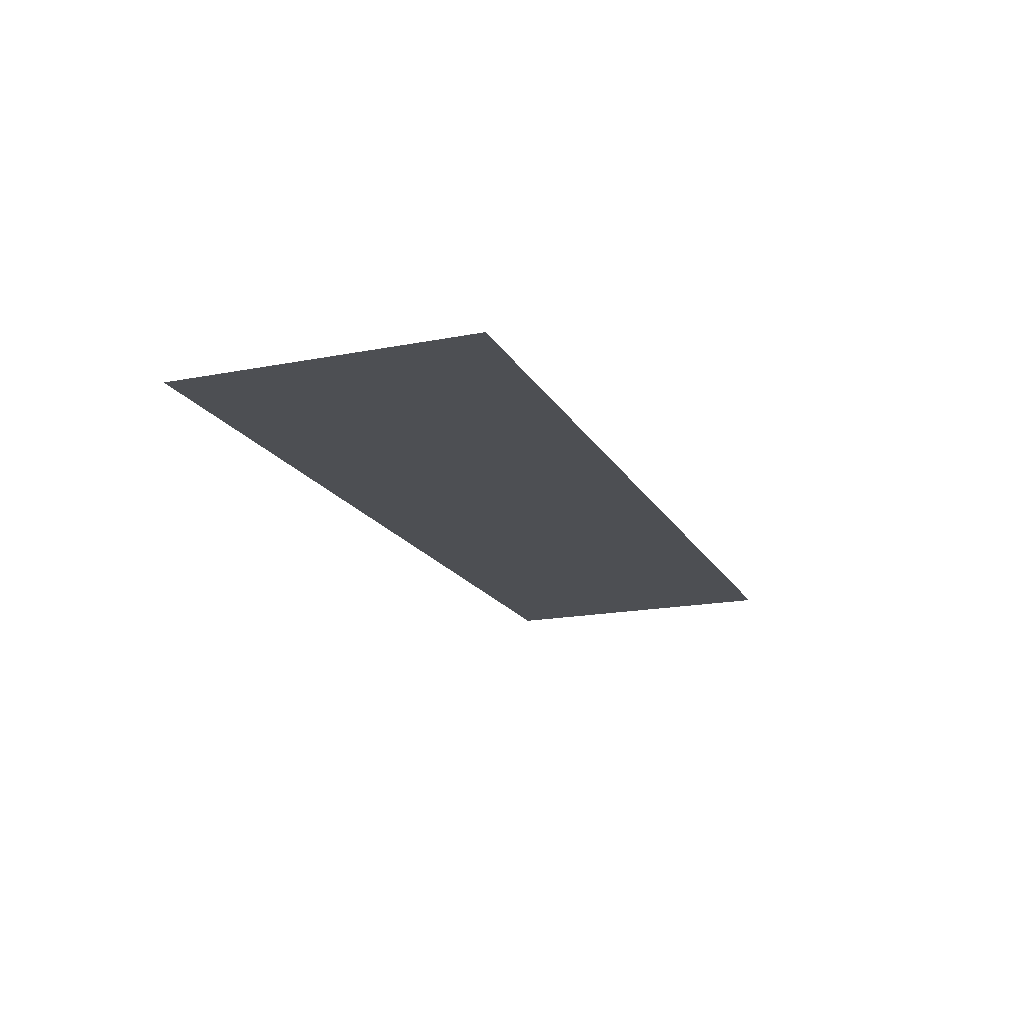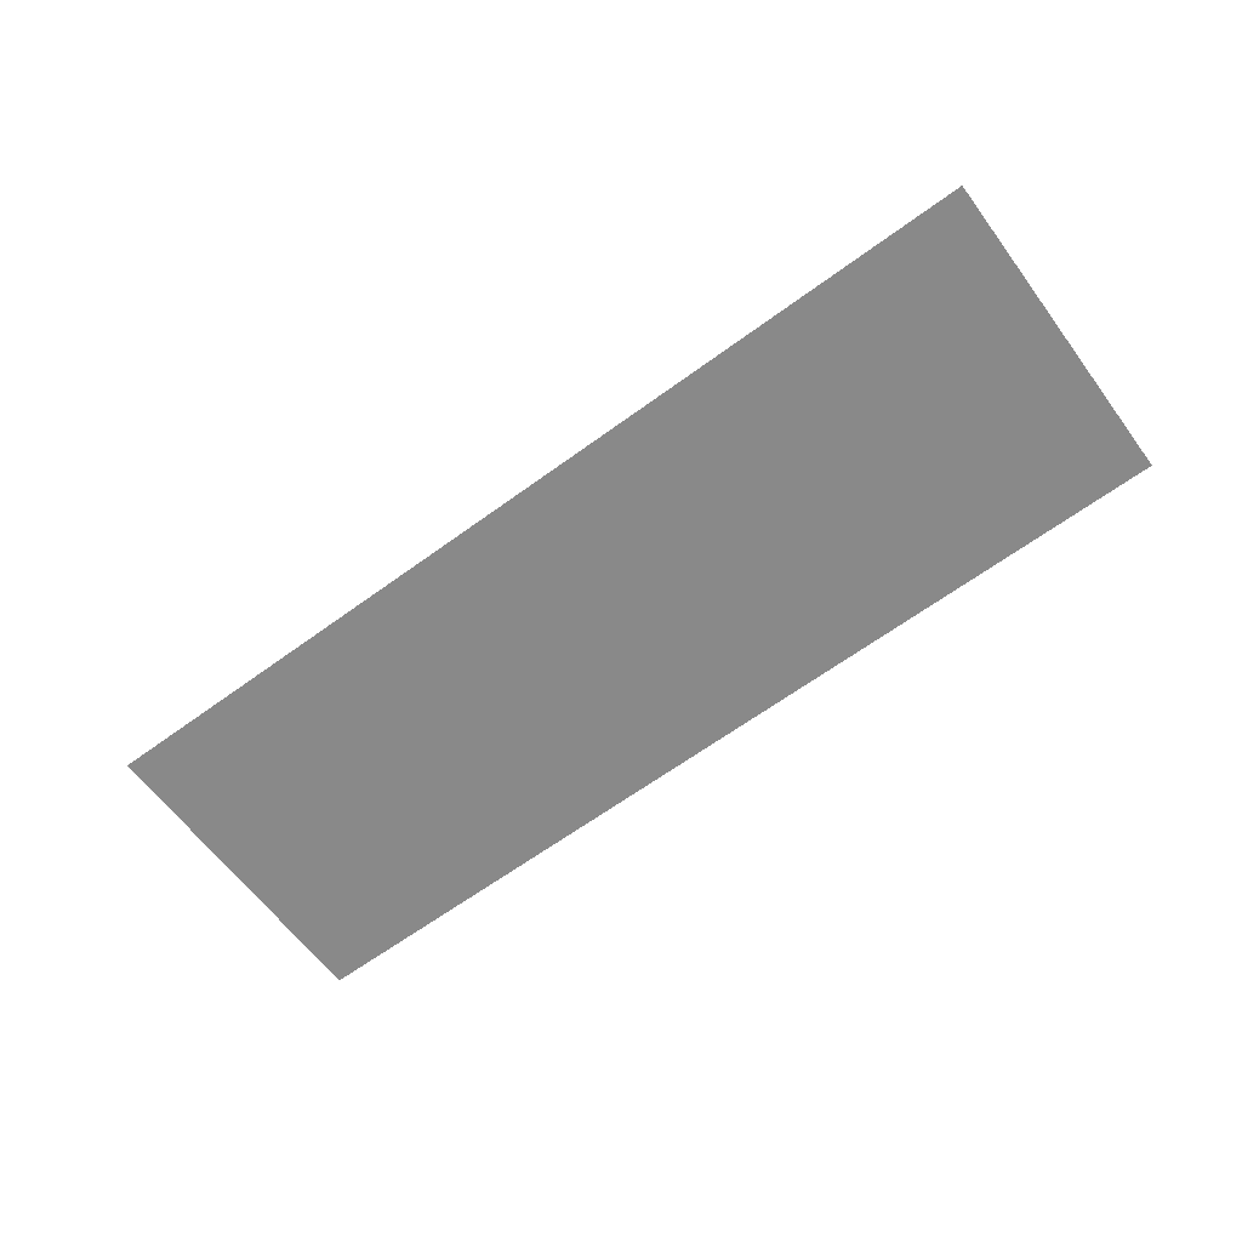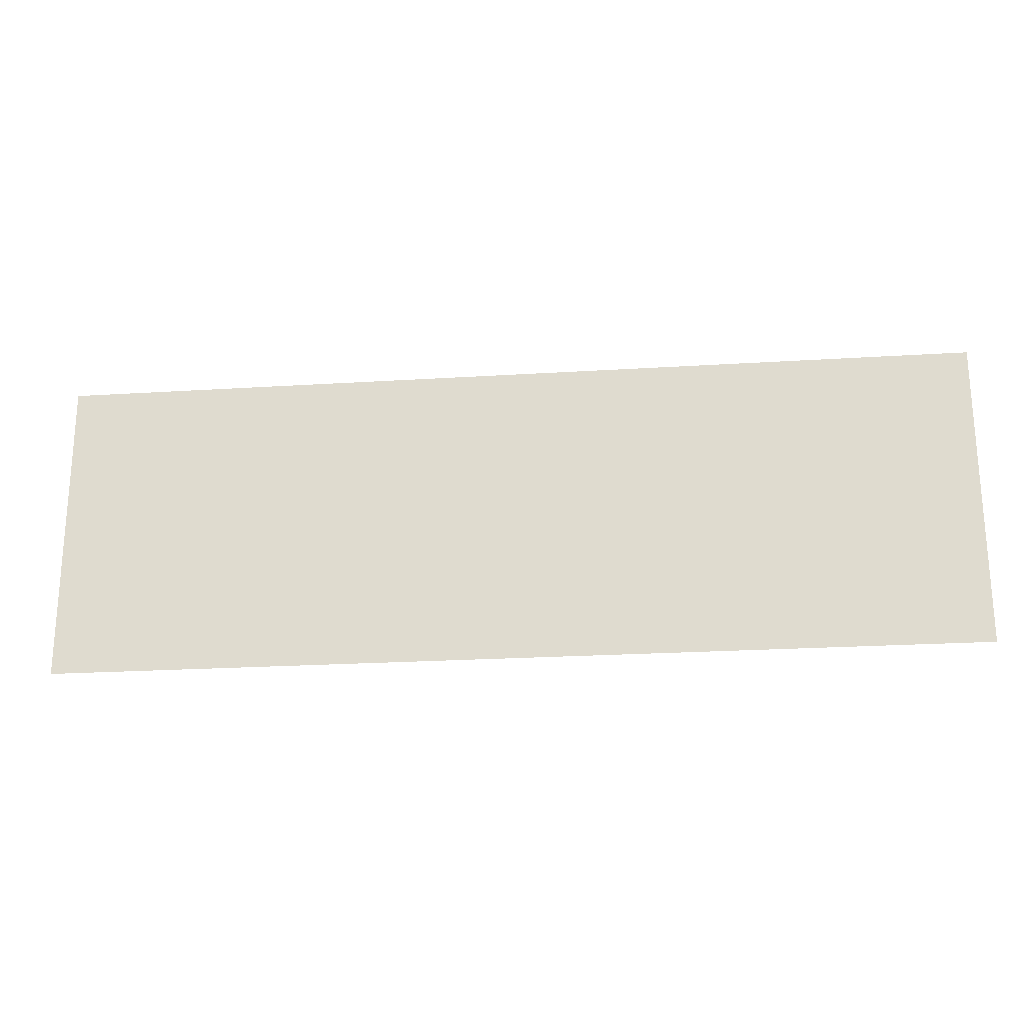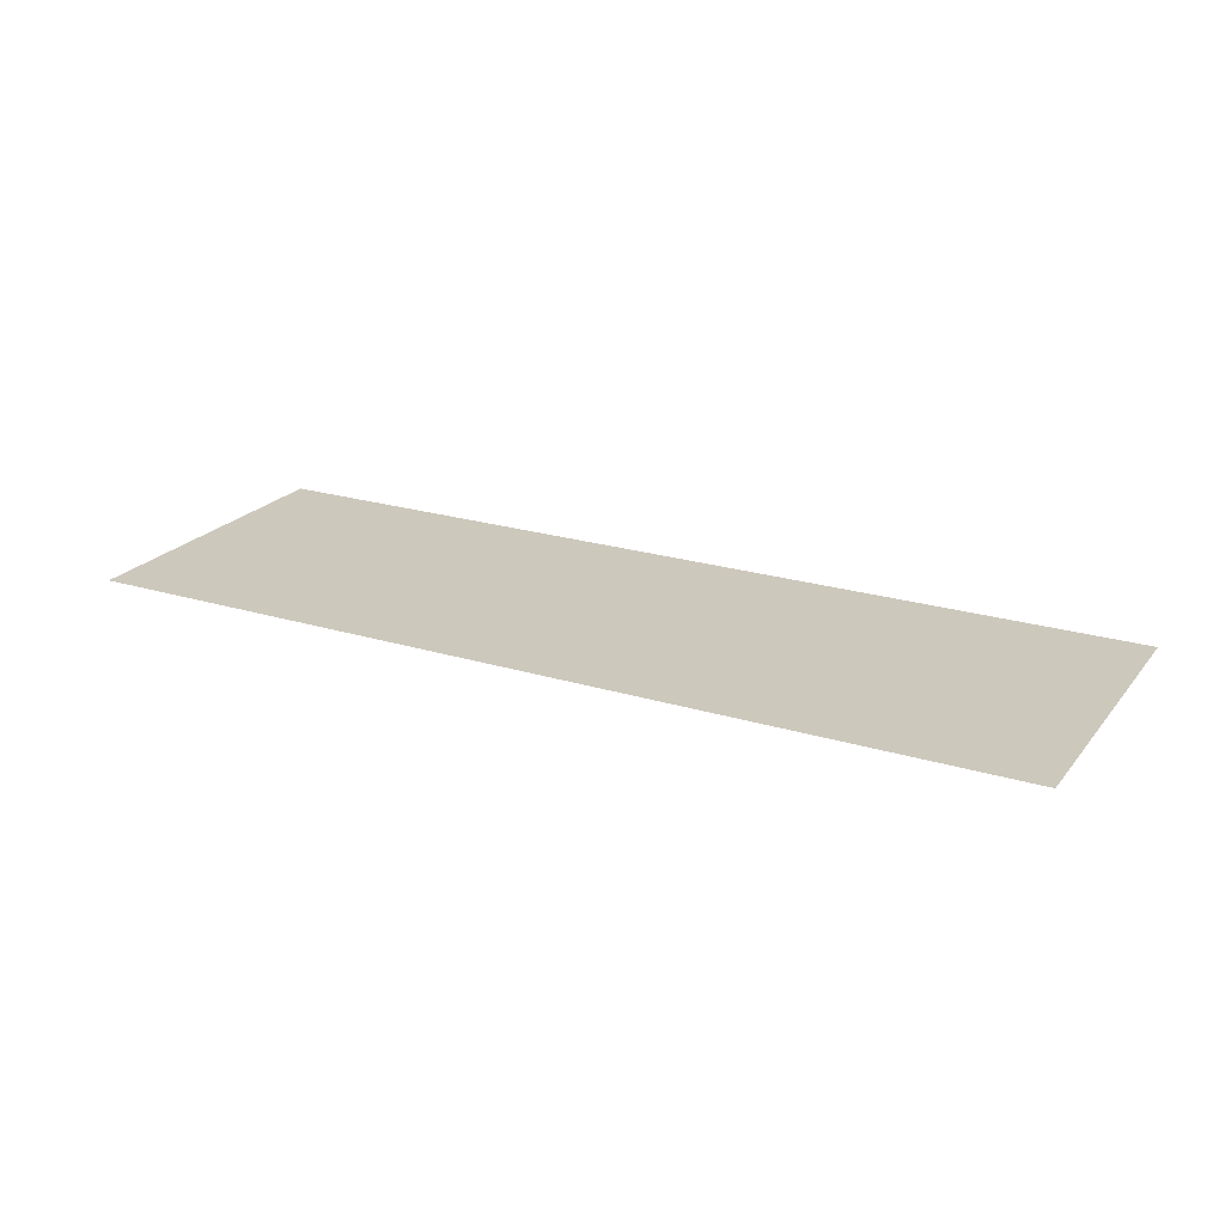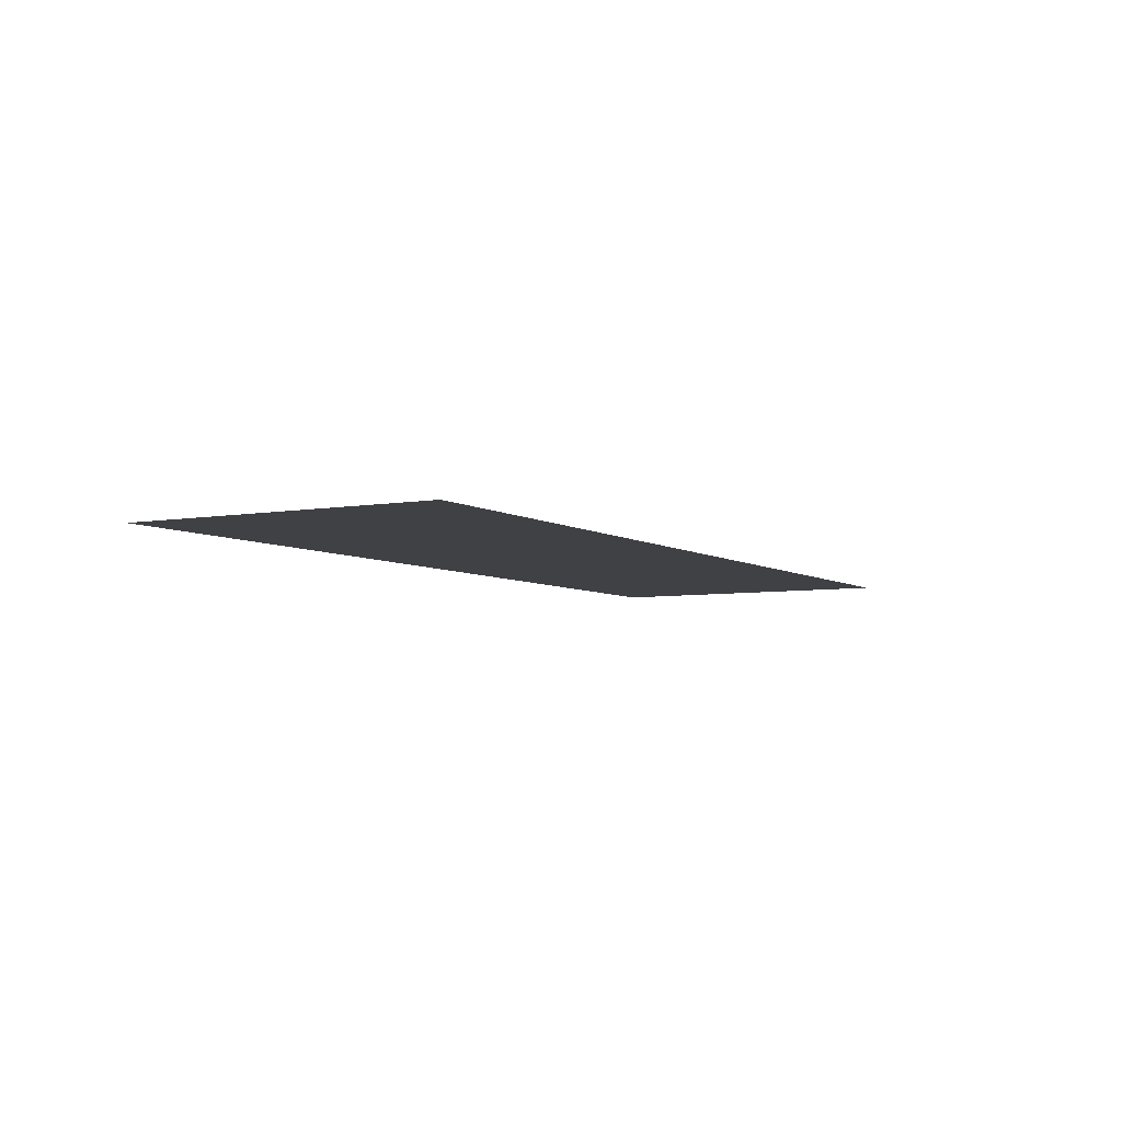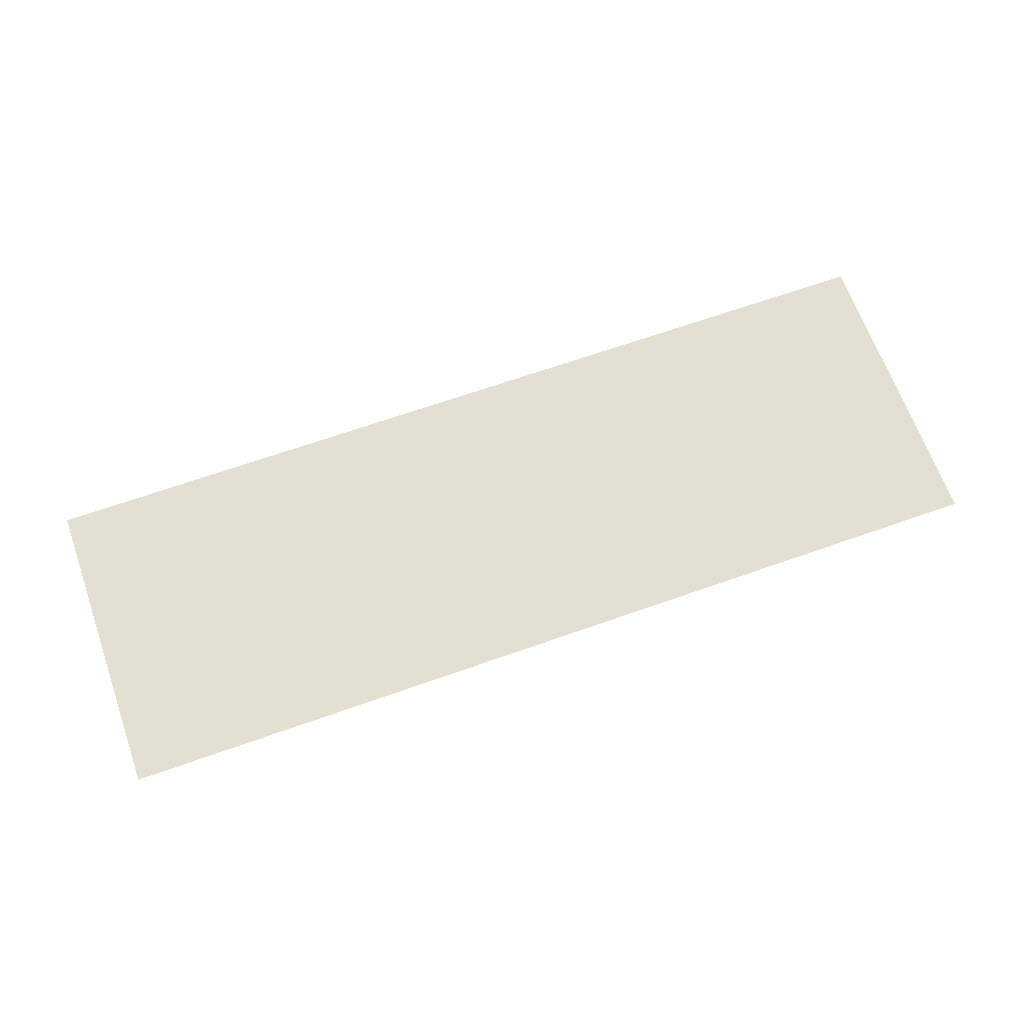
<metadata>
{"format":"obj","ext":"obj","renderer":"f3d","projection":"perspective","resolution":1024,"background":"white","views":[{"elev":-17.8,"azim":-69.0,"up":"+Z"},{"elev":-63.2,"azim":36.6,"up":"+Z"},{"elev":-22.7,"azim":-173.8,"up":"+Y"},{"elev":22.2,"azim":28.0,"up":"+Z"},{"elev":-5.5,"azim":-60.9,"up":"+Z"},{"elev":66.4,"azim":160.4,"up":"+Z"}]}
</metadata>
<code>
v -832 -1024 0
v -896 -1024 0
v -896 -960 0
v -832 -960 0
v -896 -1024 0
v -960 -1024 0
v -960 -960 0
v -896 -960 0
v -960 -1024 0
v -1024 -1024 0
v -1024 -960 0
v -960 -960 0
g map_mesh_0124
f 1 2 3 4
f 5 6 7 8
f 9 10 11 12

</code>
